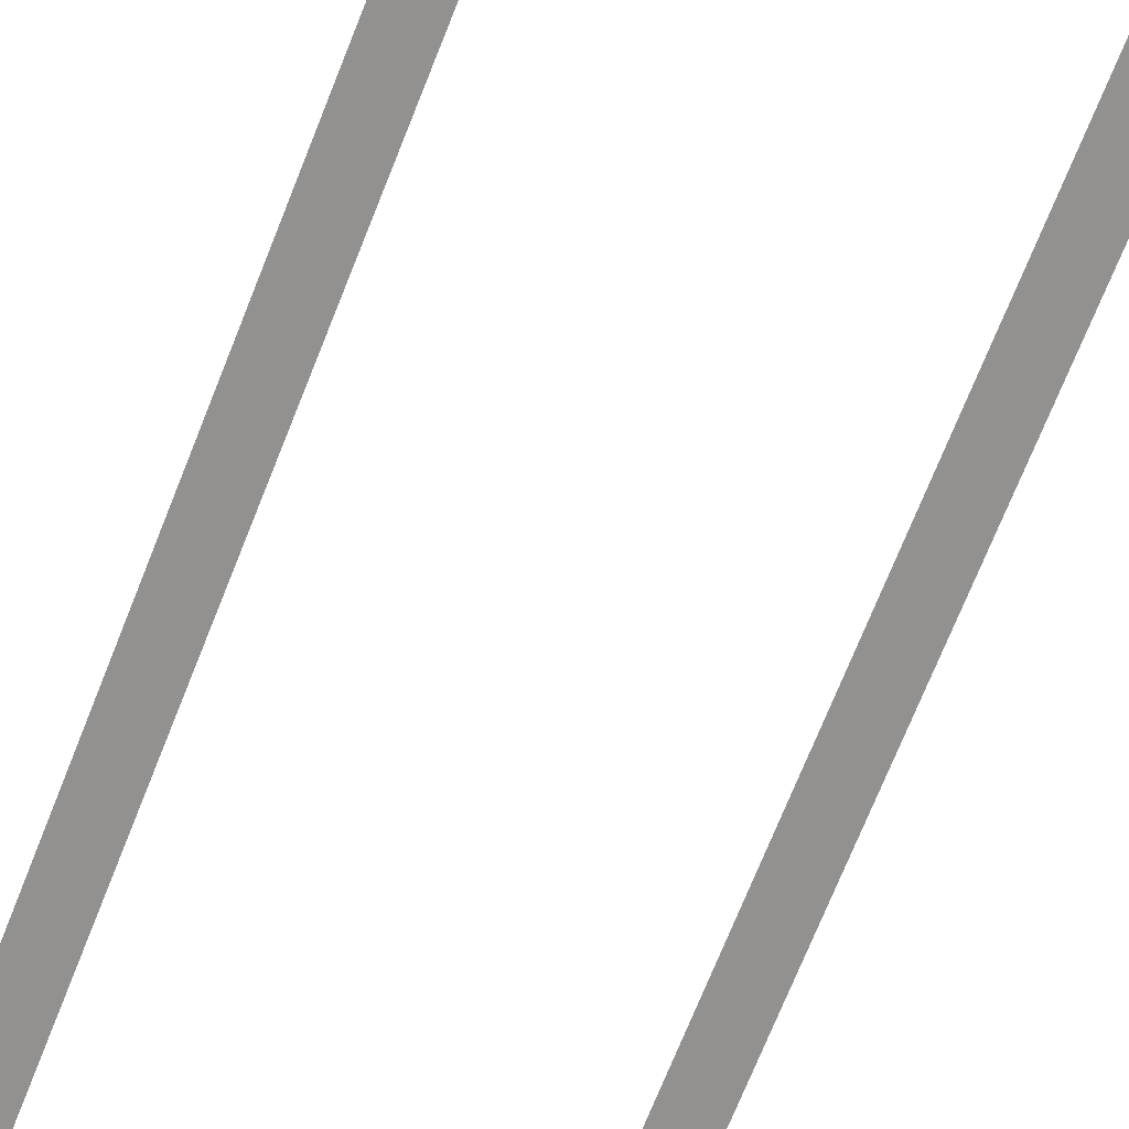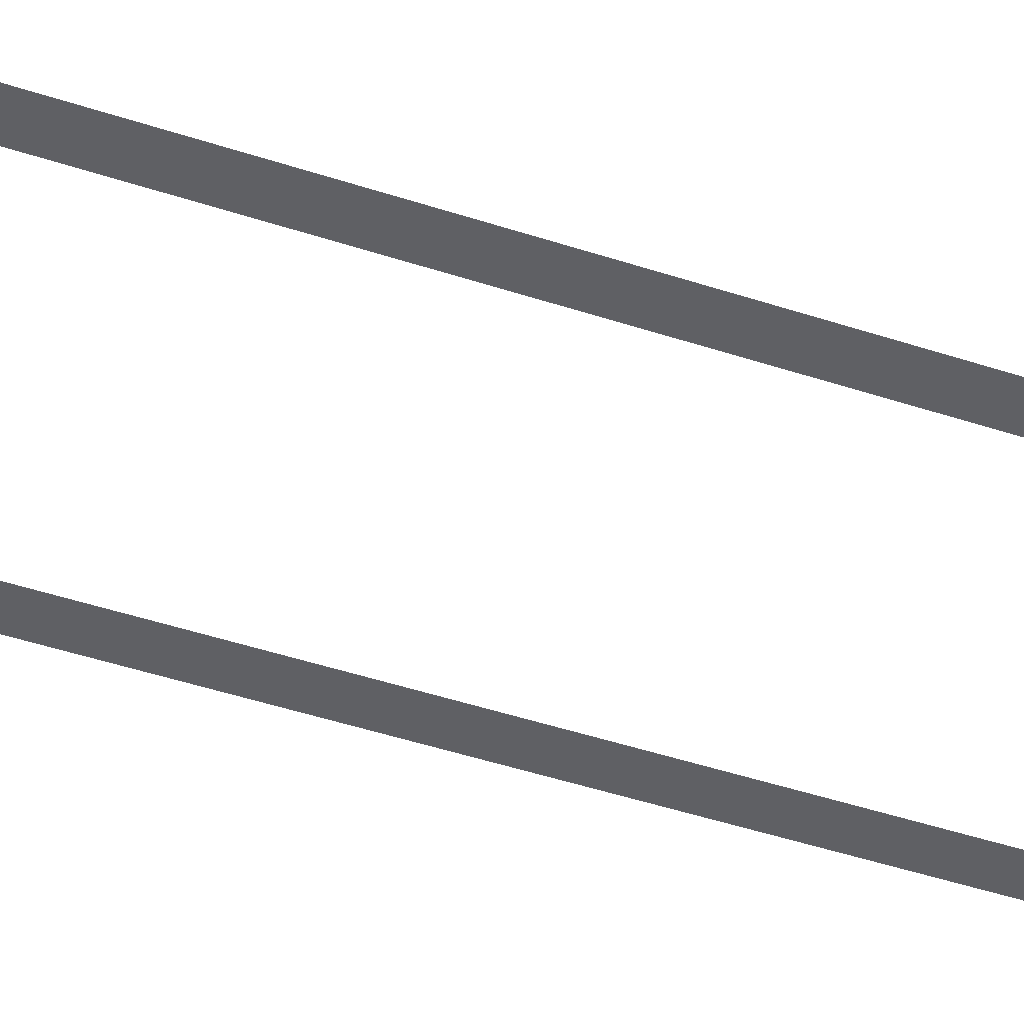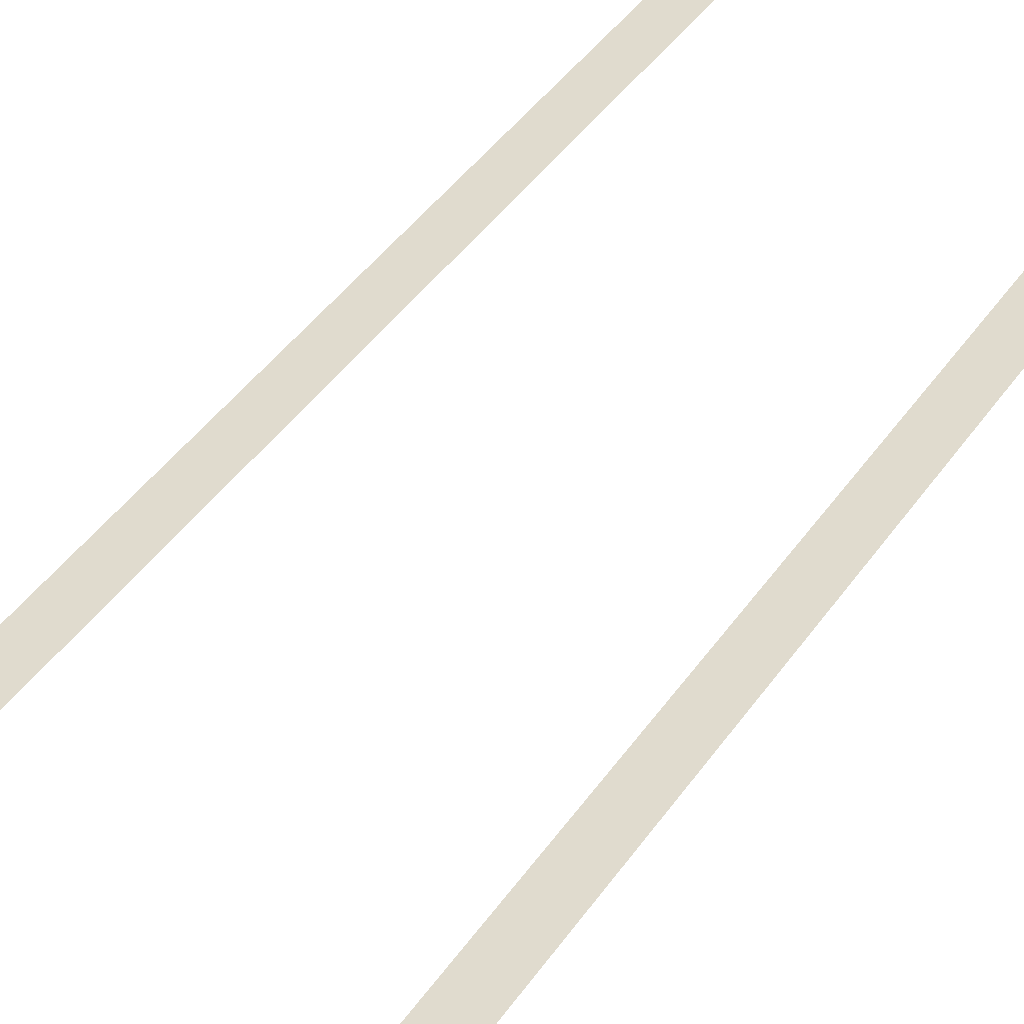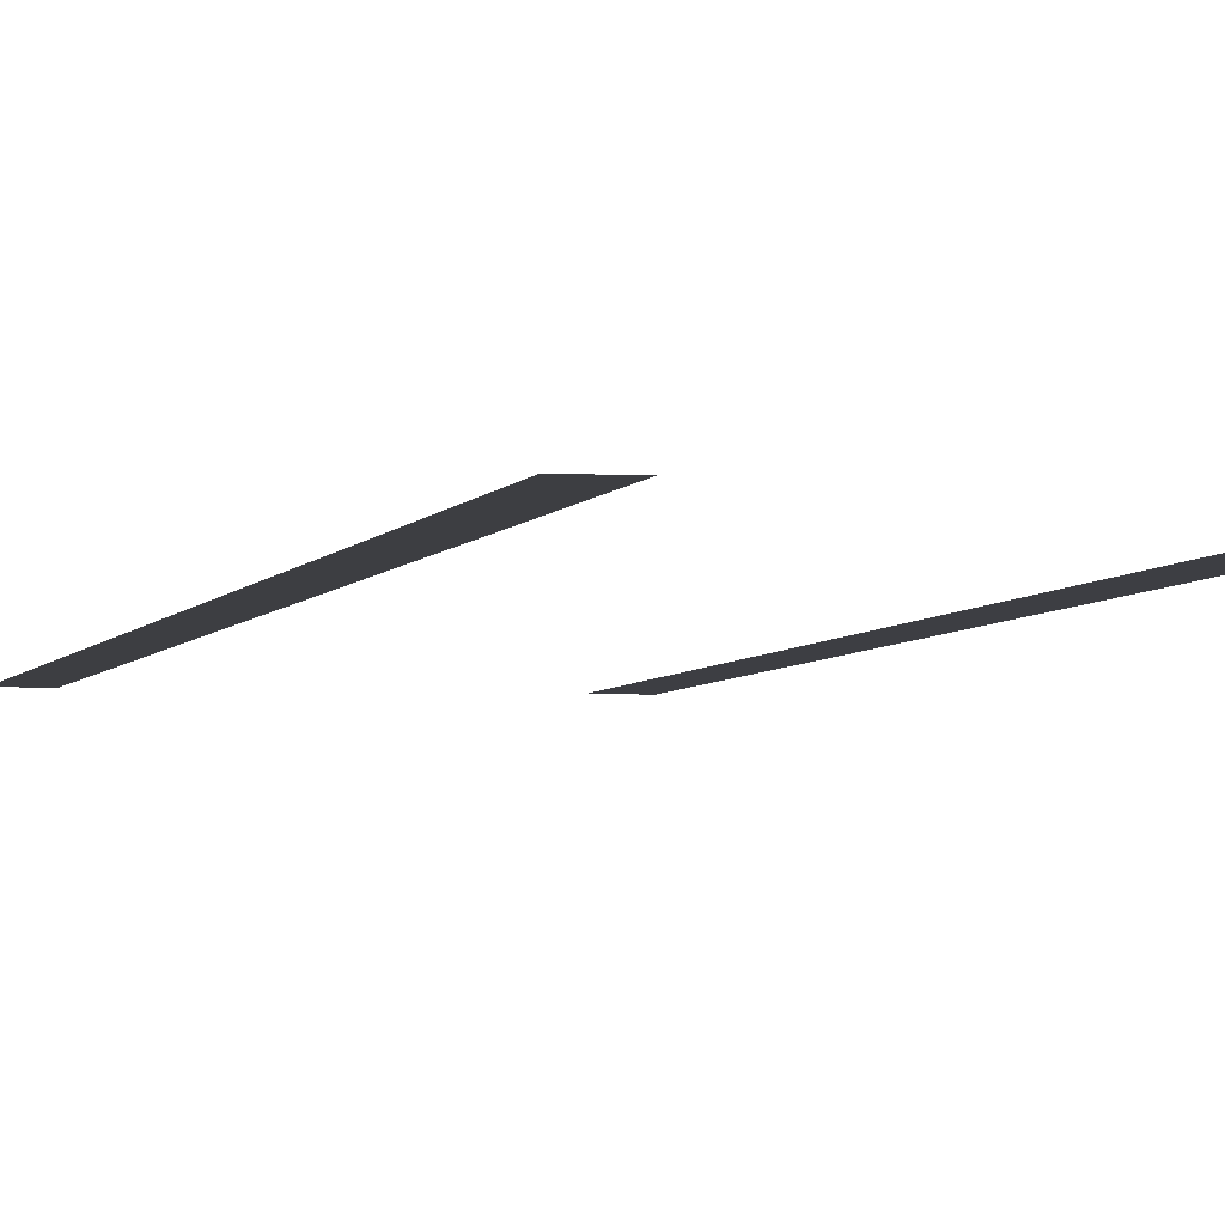
<metadata>
{"format":"obj","ext":"obj","renderer":"f3d","projection":"perspective","resolution":1024,"background":"white","views":[{"elev":-66.1,"azim":-21.0,"up":"+Y"},{"elev":-45.1,"azim":-111.1,"up":"+Y"},{"elev":33.6,"azim":26.9,"up":"+Y"},{"elev":-3.6,"azim":167.0,"up":"+Y"}]}
</metadata>
<code>
v 6.7 0.005 -16
v 8.5 0.001 -16
v 8.5 0.001 -32
v 6.7 0.005 -32
v 6.7 0.005 0
v 8.5 0.001 0
v 6.7 0.005 16
v 8.5 0.001 16
v 6.7 0.005 32
v 8.5 0.001 32
v -6.7 0.005 -16
v -6.7 0.005 -32
v -8.5 0.001 -32
v -8.5 0.001 -16
v -6.7 0.005 0
v -8.5 0.001 0
v -6.7 0.005 16
v -8.5 0.001 16
v -6.7 0.005 32
v -8.5 0.001 32
g br4_pedStreet_Elevated_node_2_lod
f 1 2 3
f 1 3 4
f 5 2 1
f 5 6 2
f 7 6 5
f 7 8 6
f 9 8 7
f 9 10 8
f 11 12 13
f 11 13 14
f 15 11 14
f 15 14 16
f 17 15 16
f 17 16 18
f 19 17 18
f 19 18 20

</code>
